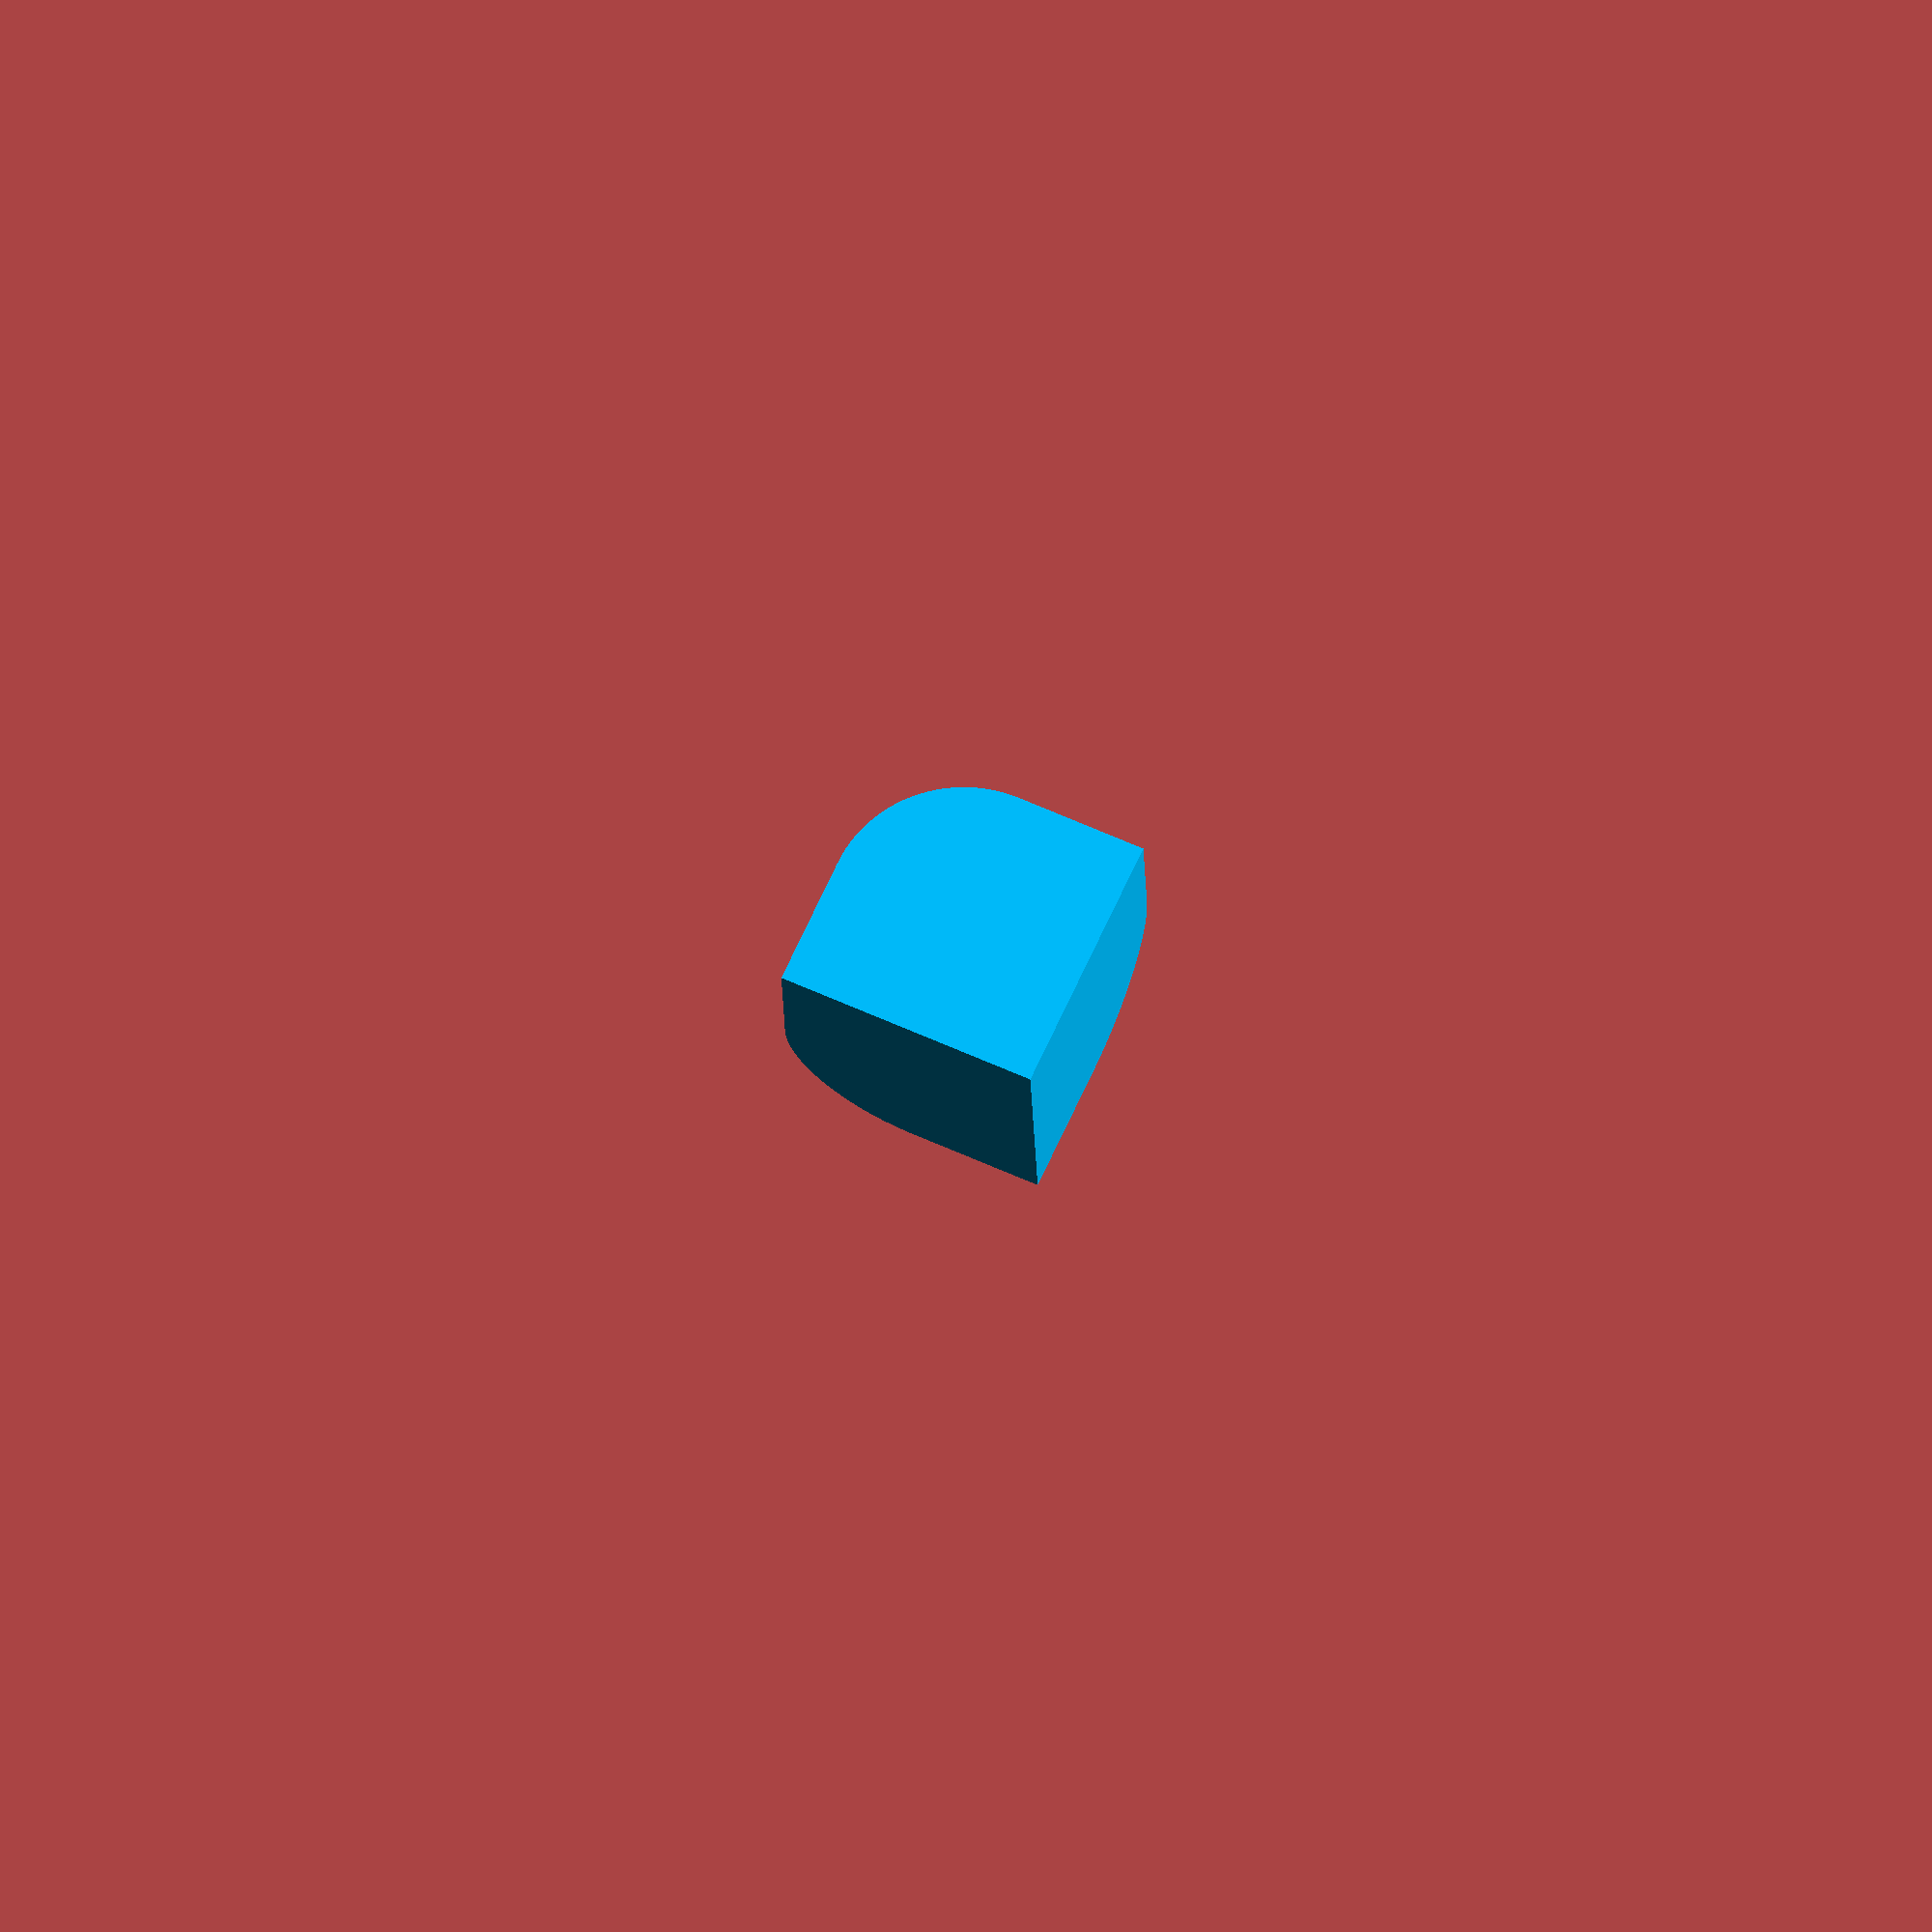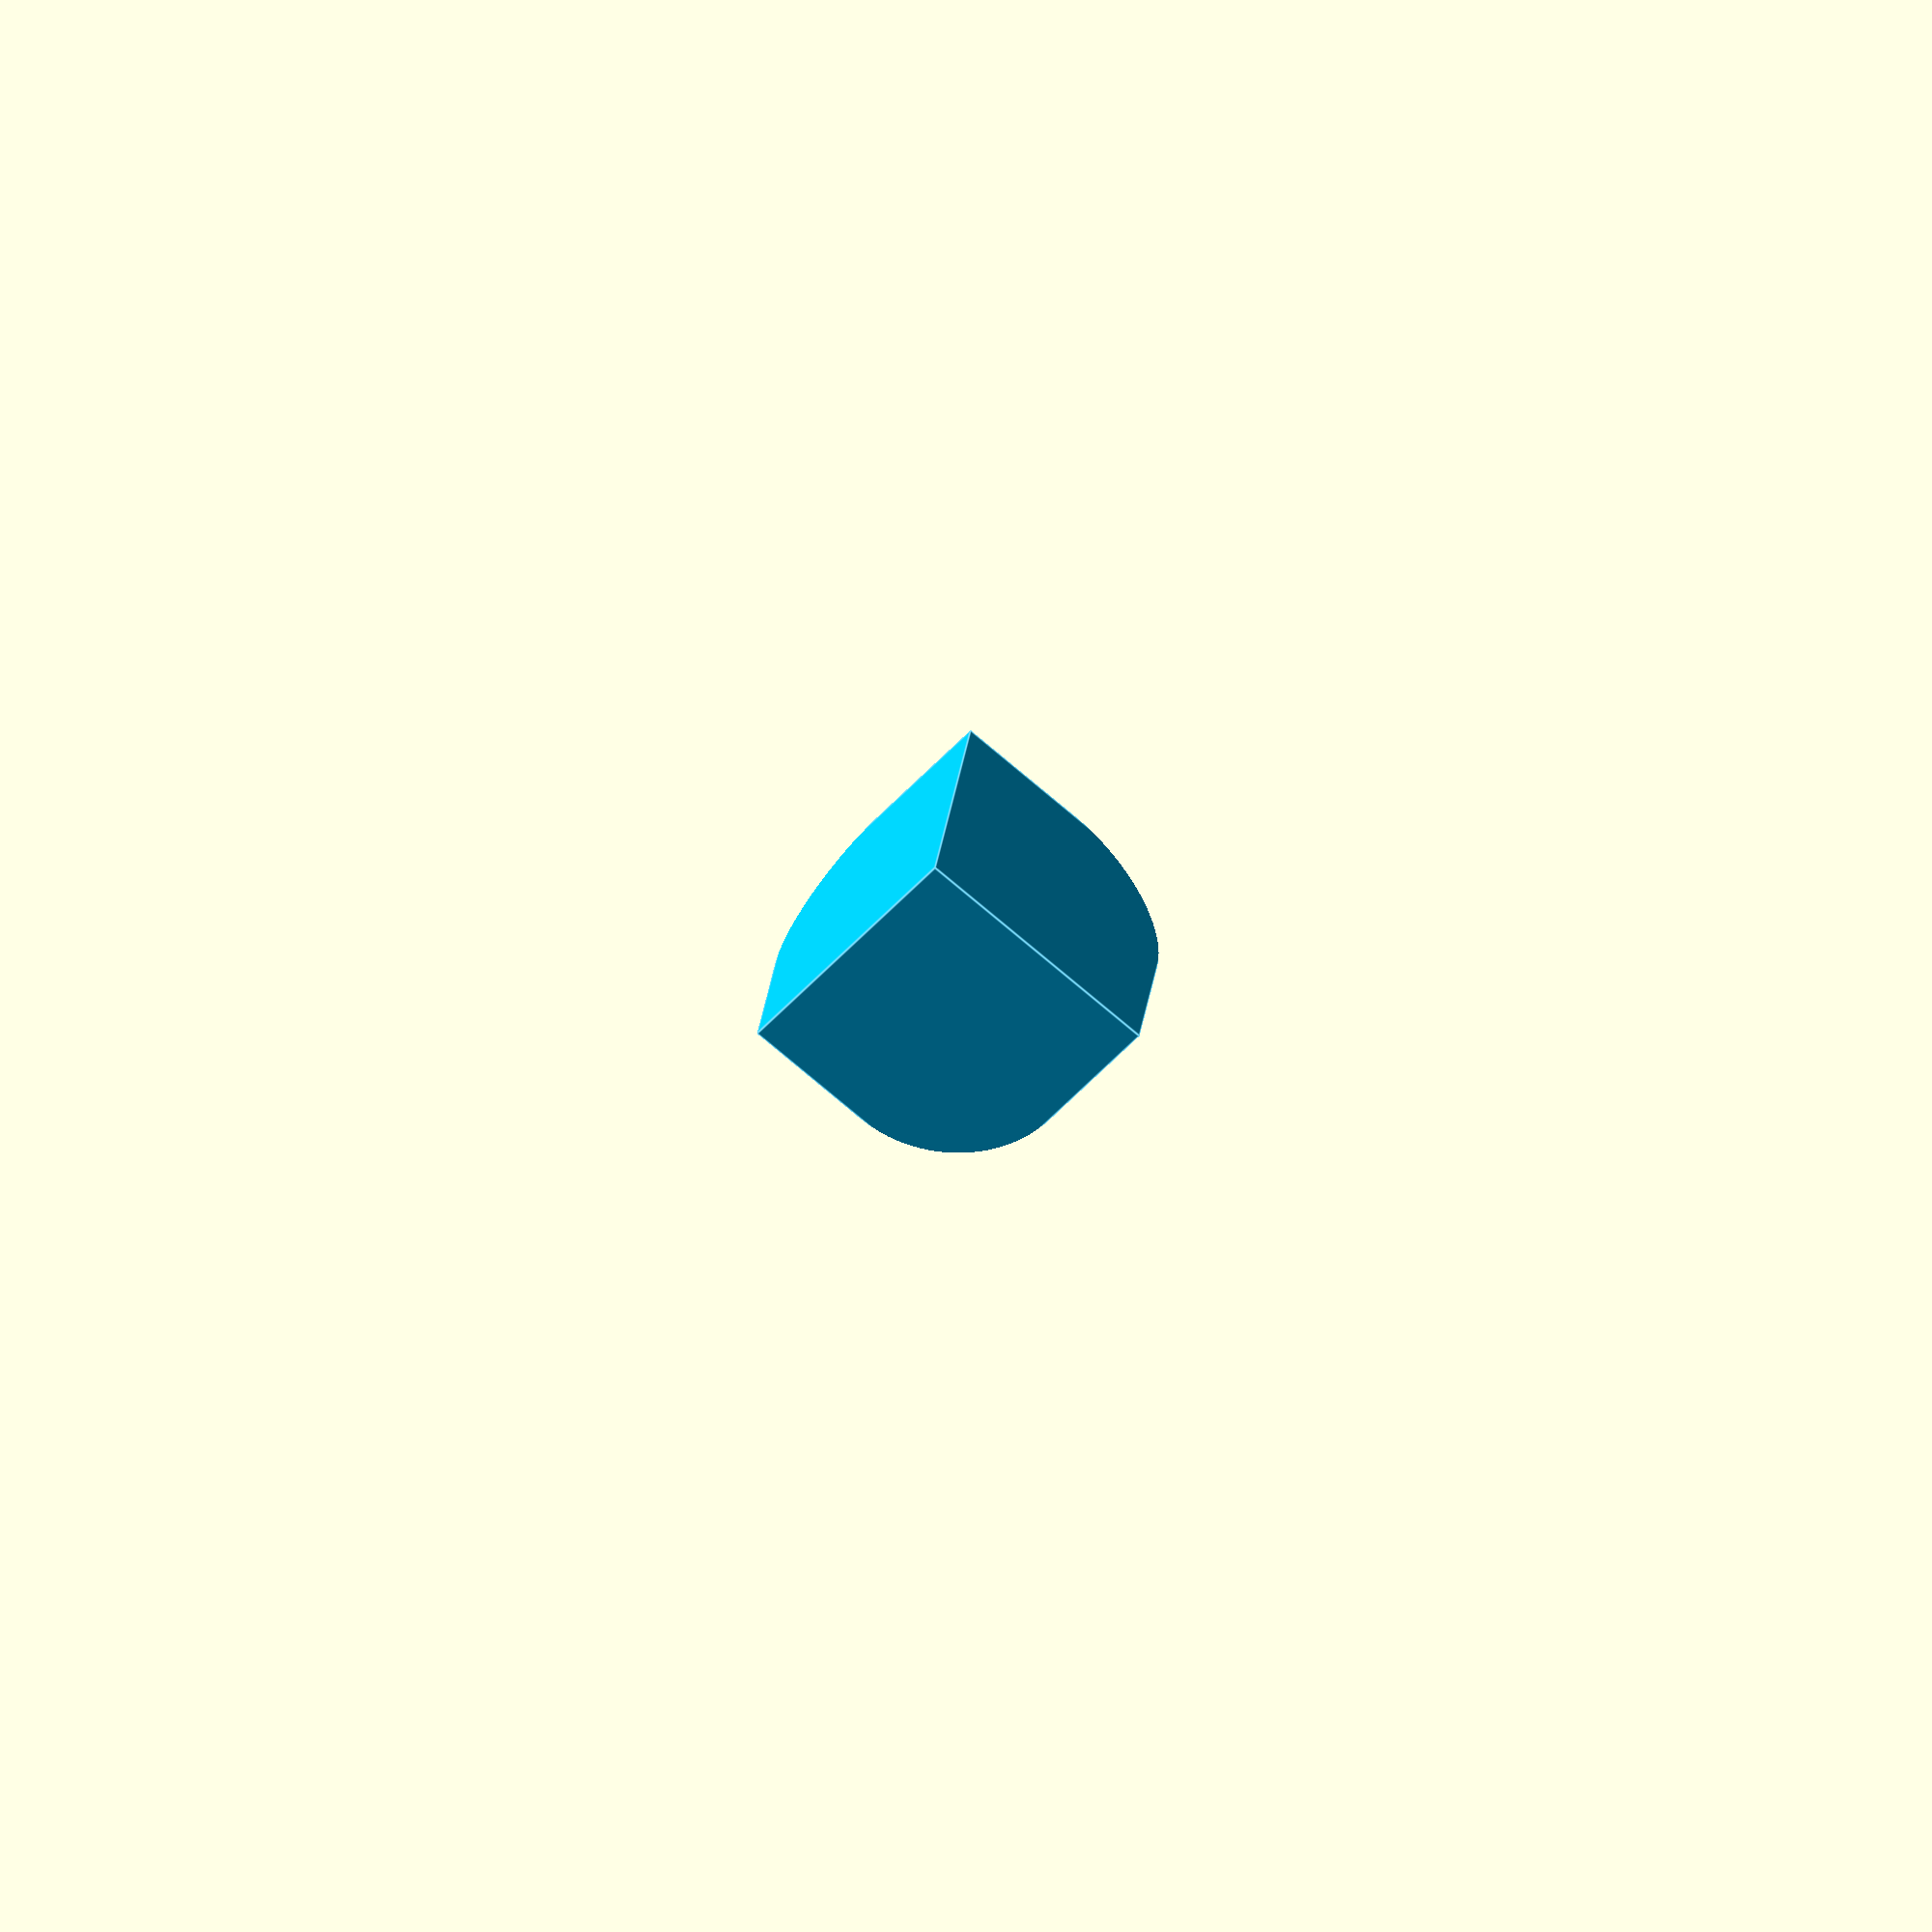
<openscad>
curvetype = 1; // [1, 2, 3]
size = 50;
// Wall thickness, between inside and outside of cube.  Only relevant for Hollow style
thickness = 5;
// Adds thickness to walls portion that would be 0 width.  Only used for Curve Type 3
MinWall = 3;
solid = 0; // [1:Solid, 0:Hollow]
detail = 100;

module CurvyCube() {
  $fn = detail;
  translate([0,0,size/2]) {
    difference() {
      intersection() {
        difference() {
          union() {
            difference() {
              cube(size=size*1.5, center=true);
              rotate([0,0,45]) rotate([atan(2/sqrt(2)),0,0]) translate([0,0,size*4]) cube(size=size*8, center=true);
            }
            rotate([0,-90,0]) cylinder(h=size*2, r1=0,r2=size*2);
            rotate([-90,0,0]) cylinder(h=size*2, r1=0,r2=size*2);
            rotate([0,180,0]) cylinder(h=size*2, r1=0,r2=size*2);
          }
          rotate([0,0,0]) cylinder(h=size*2, r1=0,r2=size*2);
          rotate([90,0,0]) cylinder(h=size*2, r1=0,r2=size*2);
          rotate([0,90,0]) cylinder(h=size*2, r1=0,r2=size*2);
        }
      cube(size=size, center=true);
      }
    if (!solid) cube(size=size-thickness*2, center=true);
    }
  }
}

module dualRadiusCone(d, thick, angle) {
  r = d/2;
  $fn = detail;
  s = (r - thick) / r;
  err = 0.01; // avoid coincident faces
  rotate([0,0,angle]) 
    union() {  
      intersection() {
        cylinder(h=r+err, r1=0,r2=r+err);
        rotate([0,0,0]) translate([-err,-err,err]) cube(size=r*2);
      }
      scale([1,s,1]) intersection () { 
        cylinder(h=r+err, r1=0,r2=r+err);
        rotate([0,0,270]) translate([-err,-err,err]) cube(size=r*2);
      }
      scale([s,s,1]) intersection() {
        cylinder(h=r+err, r1=0,r2=r+err);
        rotate([0,0,180]) translate([-err,-err,err]) cube(size=r*2);
      }
      scale([s,1,1]) intersection () { 
        cylinder(h=r+err, r1=0,r2=r+err);
        rotate([0,0,90]) translate([-err,-err,err]) cube(size=r*2);
      }
    }  
}

module CurvyCube3() {
  $fn = detail;
  err = 0.001;
  translate([0,0,size/2]) rotate([0,0,0]){
    difference() {
      intersection() {
        cube(size=size, center=true);
        union() {
          difference() {
            cube(size=size*1.5, center=true);
            rotate([0,0,45]) rotate([atan(2/sqrt(2)),0,0]) translate([0,0,size*4]) cube(size=size*8, center=true);
            rotate([0,-90,0]) dualRadiusCone(size, MinWall, -90);
            rotate([-90,0,0]) dualRadiusCone(size, MinWall, -90);
            rotate([0,180,0]) dualRadiusCone(size, MinWall, 180);
          }
          rotate([0,0,0]) dualRadiusCone(size, MinWall, 90);
          rotate([90,0,0]) dualRadiusCone(size, MinWall, 180);
          rotate([0,90,0]) dualRadiusCone(size, MinWall, 0);
        }
      }
      if (!solid) cube(size=size-thickness*2, center=true);
    }
  }
}

module CurvyCube2() {
  $fn = detail;
  translate([0,0,size/2]) {
    difference() {
      difference() { 
        cube(size=size, center=true);
        rotate([0,90,0]) cylinder(h=size*2, r1=0,r2=size*2);
        rotate([0,-90,0]) cylinder(h=size*2, r1=0,r2=size*2);
      }
      difference() {
        translate([-size, -size, 0]) cube(size=size*2);
        rotate([90,0,0]) cylinder(h=size*2, r1=0,r2=size*2);
        rotate([-90,0,0]) cylinder(h=size*2, r1=0,r2=size*2);
      }
      if (!solid) cube(size-thickness*2, size-thickness*2, size-thickness*2, center=true);
    }
  }
}

if (curvetype == 1) {
  color("DeepSkyBlue", 1) CurvyCube();
  //color("orange", 1) translate([10,-10,size+10]) rotate([180,0,0]) rotate([0,0,-90])  CurvyCube();
} else if (curvetype == 2) {
  color("Red", 1) CurvyCube2();
  //color("silver", 1) translate([0.01,0.01,size*1.75]) rotate([180,0,0]) rotate([0,0,-90]) CurvyCube2();
} else if (curvetype == 3) {
  color("lime", 1) CurvyCube3();
  //color("magenta", 1) translate([size,-size,size*1.75]) rotate([180,0,0]) rotate([0,0,-90]) CurvyCube3();
}

</openscad>
<views>
elev=112.0 azim=181.7 roll=335.6 proj=o view=wireframe
elev=68.0 azim=258.7 roll=228.4 proj=o view=edges
</views>
